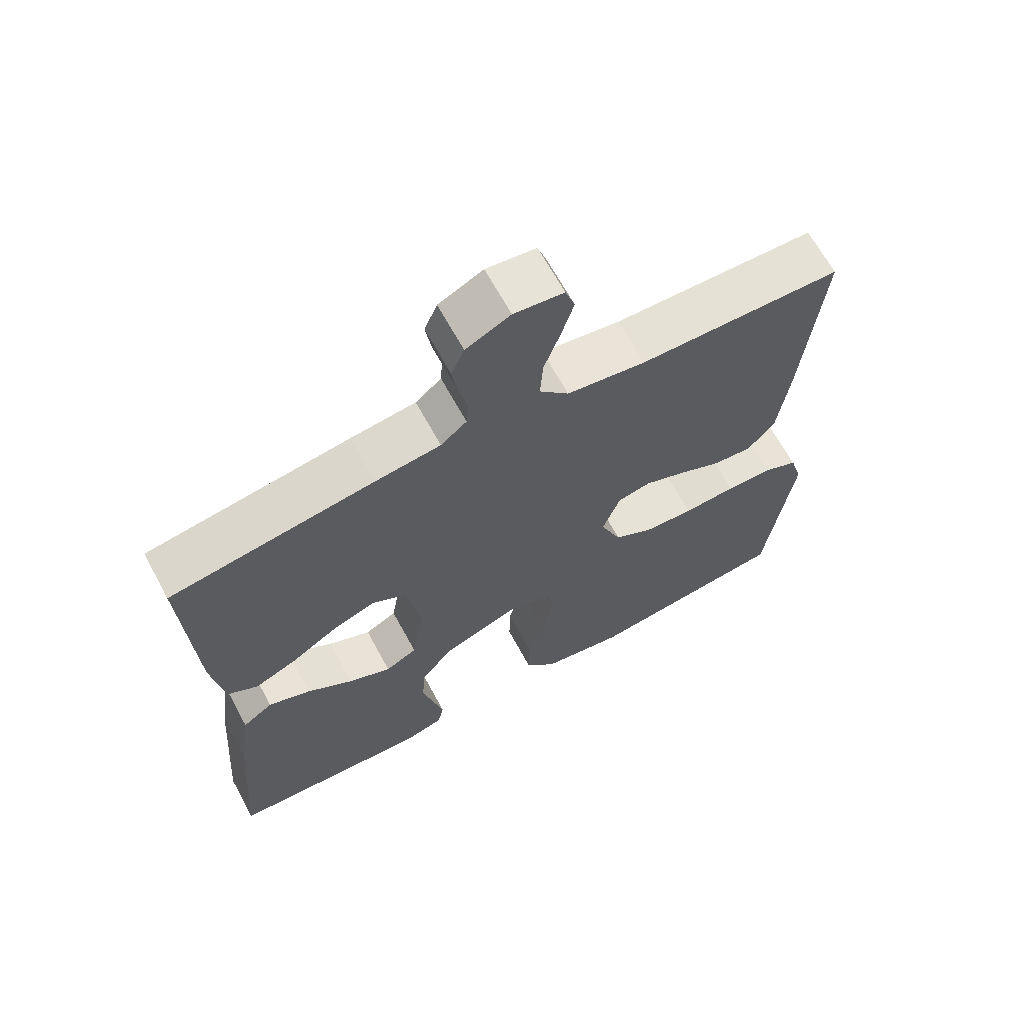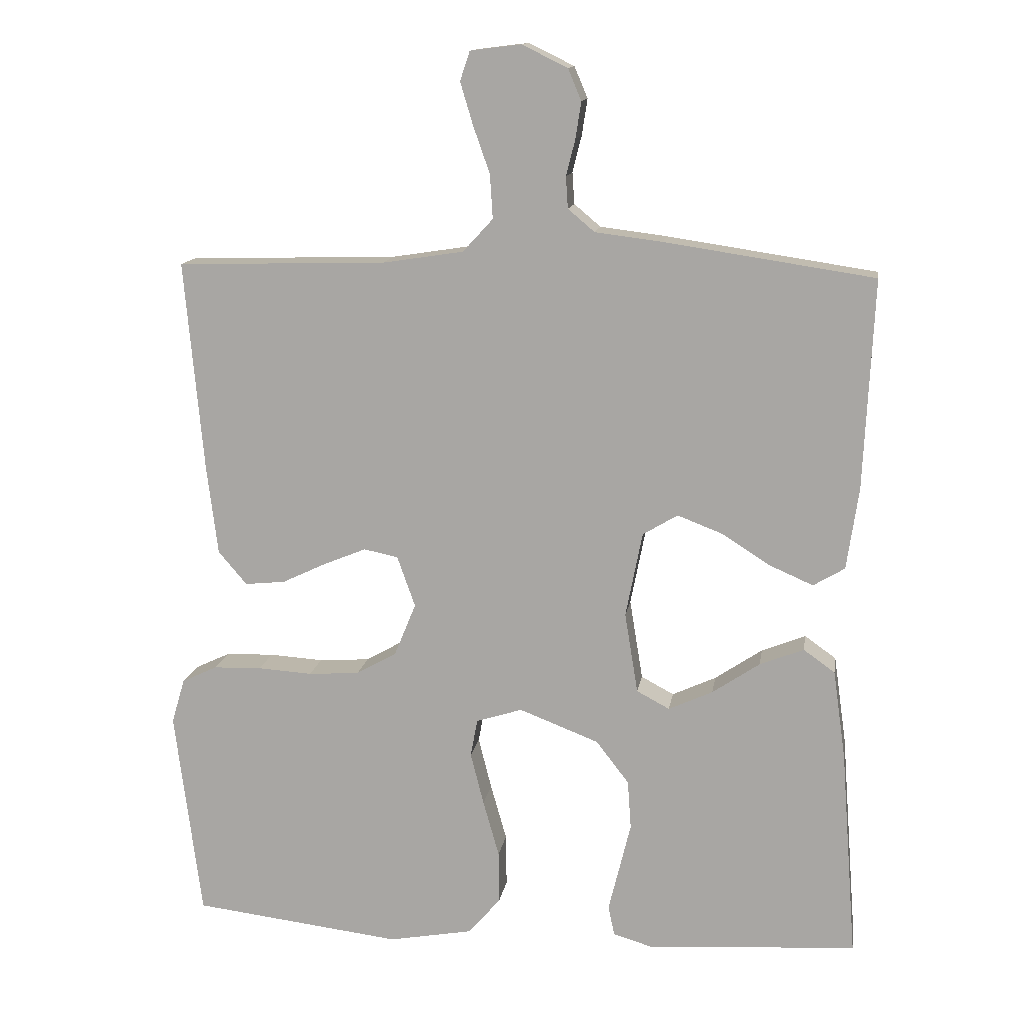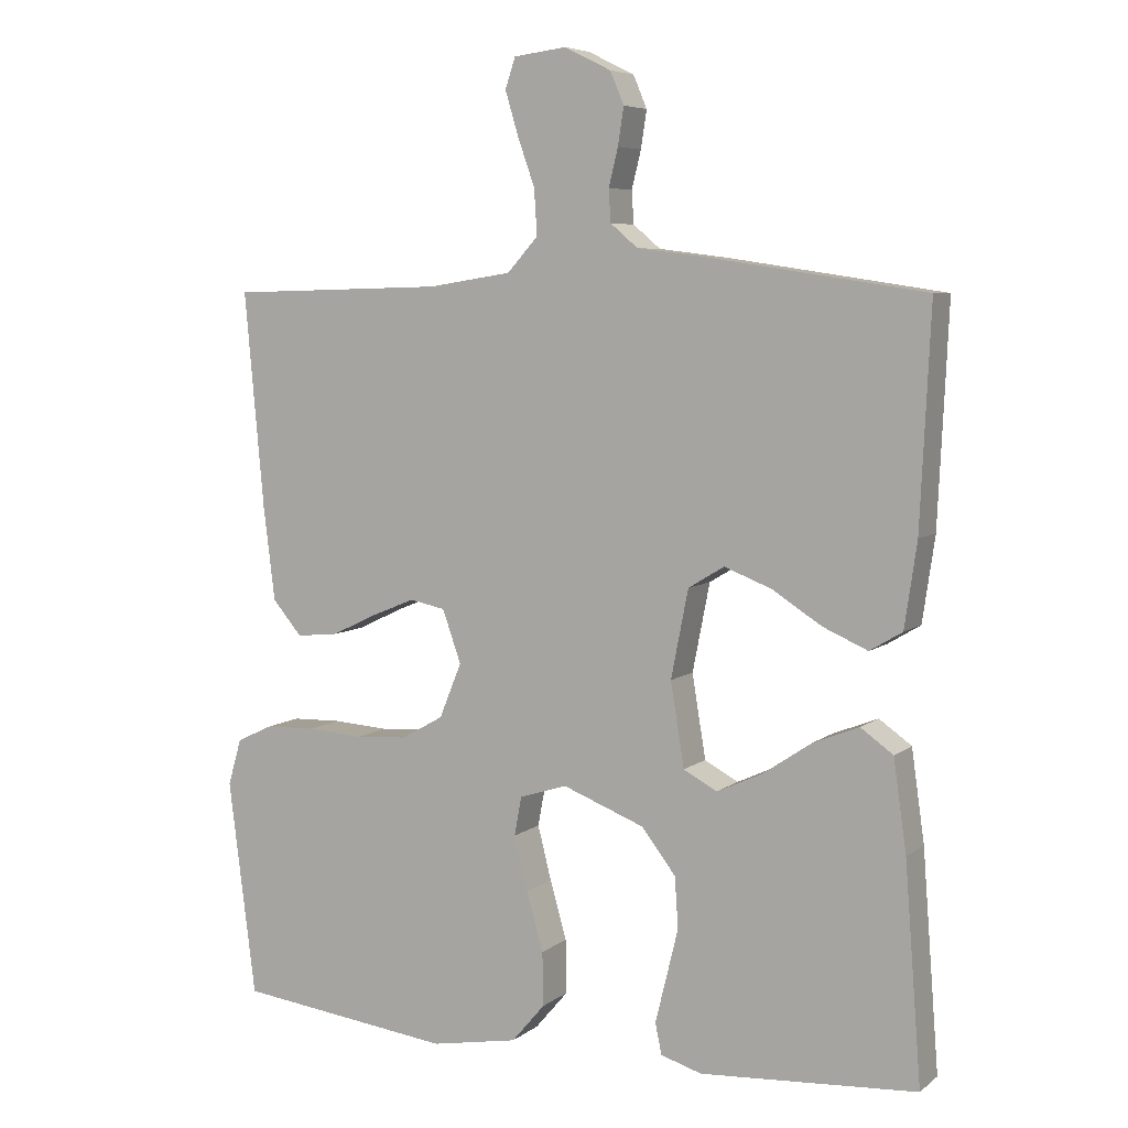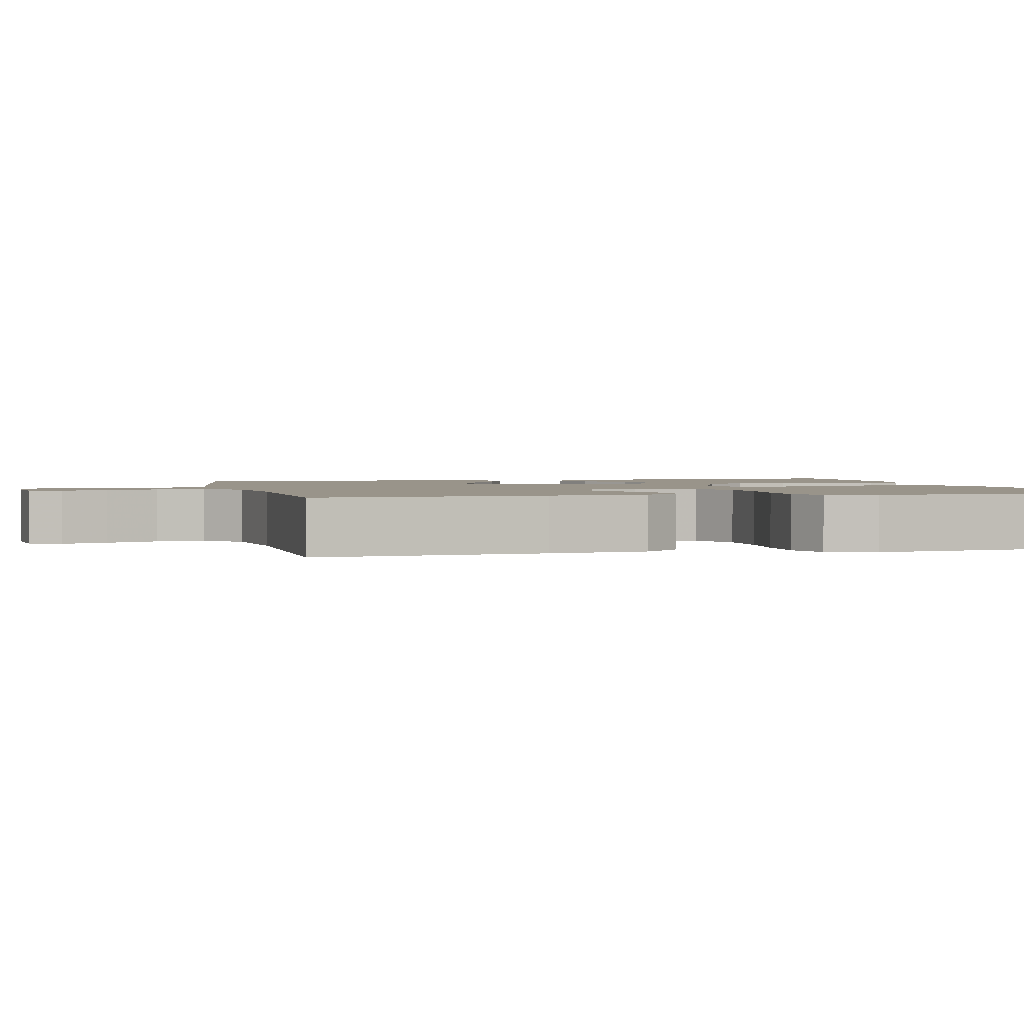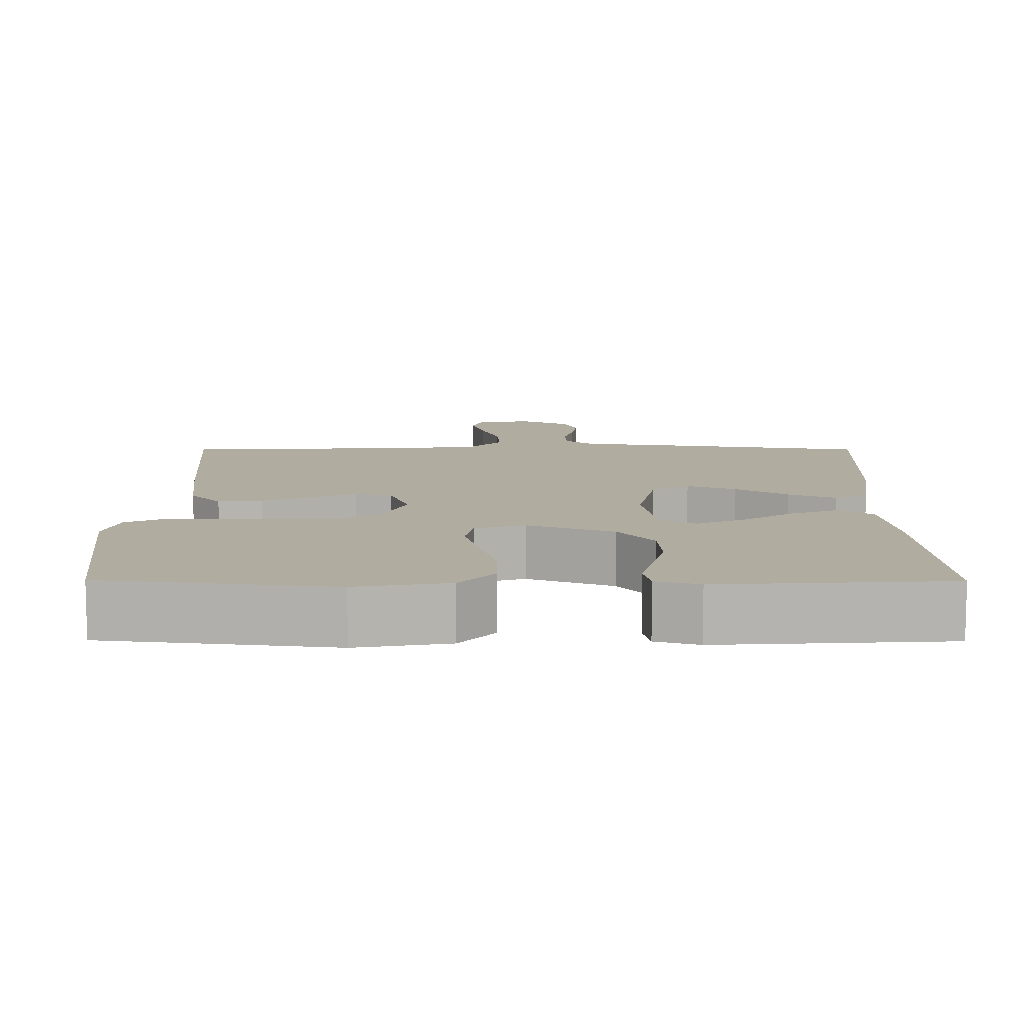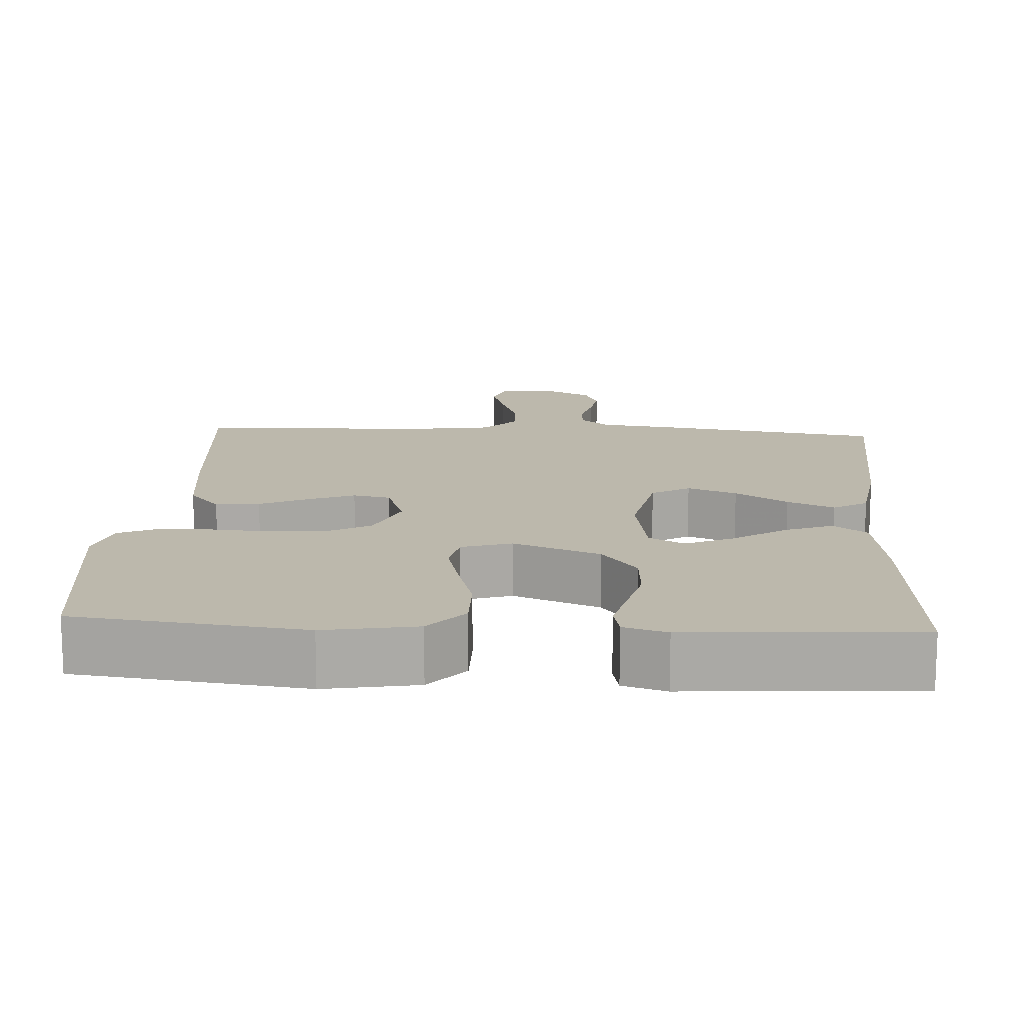
<metadata>
{"format":"obj","ext":"obj","renderer":"f3d","projection":"perspective","resolution":1024,"background":"white","views":[{"elev":66.3,"azim":-28.5,"up":"+Z"},{"elev":13.5,"azim":-171.0,"up":"+Z"},{"elev":6.4,"azim":-153.3,"up":"+Z"},{"elev":1.9,"azim":76.8,"up":"+Y"},{"elev":10.1,"azim":-179.7,"up":"+Y"},{"elev":14.6,"azim":-176.5,"up":"+Y"}]}
</metadata>
<code>
v 0.5 0.07 0.5
v 0.473 0.07 0.2
v 0.457 0.07 0.07
v 0.416 0.07 0.022
v 0.358 0.07 0.028
v 0.295 0.07 0.058
v 0.234 0.07 0.083
v 0.185 0.07 0.073
v 0.159 0.07 0
v 0.19 0.07 -0.076
v 0.248 0.07 -0.109
v 0.321 0.07 -0.114
v 0.399 0.07 -0.109
v 0.468 0.07 -0.111
v 0.519 0.07 -0.135
v 0.538 0.07 -0.2
v 0.5 0.07 -0.5
v 0.2 0.07 -0.536
v 0.079 0.07 -0.514
v 0.033 0.07 -0.46
v 0.034 0.07 -0.385
v 0.057 0.07 -0.304
v 0.076 0.07 -0.229
v 0.066 0.07 -0.175
v 0 0.07 -0.154
v -0.114 0.07 -0.198
v -0.161 0.07 -0.259
v -0.166 0.07 -0.329
v -0.149 0.07 -0.399
v -0.134 0.07 -0.46
v -0.143 0.07 -0.503
v -0.2 0.07 -0.52
v -0.5 0.07 -0.5
v -0.477 0.07 -0.2
v -0.459 0.07 -0.073
v -0.414 0.07 -0.041
v -0.351 0.07 -0.066
v -0.283 0.07 -0.112
v -0.22 0.07 -0.141
v -0.173 0.07 -0.116
v -0.154 0.07 0
v -0.178 0.07 0.122
v -0.228 0.07 0.152
v -0.293 0.07 0.127
v -0.362 0.07 0.083
v -0.424 0.07 0.056
v -0.469 0.07 0.083
v -0.486 0.07 0.2
v -0.5 0.07 0.5
v -0.2 0.07 0.545
v -0.104 0.07 0.557
v -0.066 0.07 0.589
v -0.063 0.07 0.634
v -0.076 0.07 0.686
v -0.084 0.07 0.738
v -0.065 0.07 0.783
v 0 0.07 0.815
v 0.073 0.07 0.806
v 0.087 0.07 0.764
v 0.069 0.07 0.704
v 0.045 0.07 0.636
v 0.041 0.07 0.573
v 0.084 0.07 0.526
v 0.2 0.07 0.508
v 0.5 0 0.5
v 0.473 0 0.2
v 0.457 0 0.07
v 0.416 0 0.022
v 0.358 0 0.028
v 0.295 0 0.058
v 0.234 0 0.083
v 0.185 0 0.073
v 0.159 0 0
v 0.19 0 -0.076
v 0.248 0 -0.109
v 0.321 0 -0.114
v 0.399 0 -0.109
v 0.468 0 -0.111
v 0.519 0 -0.135
v 0.538 0 -0.2
v 0.5 0 -0.5
v 0.2 0 -0.536
v 0.079 0 -0.514
v 0.033 0 -0.46
v 0.034 0 -0.385
v 0.057 0 -0.304
v 0.076 0 -0.229
v 0.066 0 -0.175
v 0 0 -0.154
v -0.114 0 -0.198
v -0.161 0 -0.259
v -0.166 0 -0.329
v -0.149 0 -0.399
v -0.134 0 -0.46
v -0.143 0 -0.503
v -0.2 0 -0.52
v -0.5 0 -0.5
v -0.477 0 -0.2
v -0.459 0 -0.073
v -0.414 0 -0.041
v -0.351 0 -0.066
v -0.283 0 -0.112
v -0.22 0 -0.141
v -0.173 0 -0.116
v -0.154 0 0
v -0.178 0 0.122
v -0.228 0 0.152
v -0.293 0 0.127
v -0.362 0 0.083
v -0.424 0 0.056
v -0.469 0 0.083
v -0.486 0 0.2
v -0.5 0 0.5
v -0.2 0 0.545
v -0.104 0 0.557
v -0.066 0 0.589
v -0.063 0 0.634
v -0.076 0 0.686
v -0.084 0 0.738
v -0.065 0 0.783
v 0 0 0.815
v 0.073 0 0.806
v 0.087 0 0.764
v 0.069 0 0.704
v 0.045 0 0.636
v 0.041 0 0.573
v 0.084 0 0.526
v 0.2 0 0.508
f 59 60 61
f 58 59 61
f 57 58 61
f 56 57 61
f 55 56 61
f 54 55 61
f 53 54 61
f 52 53 61 62
f 51 52 62 63
f 50 51 63
f 49 50 63
f 48 49 63
f 47 48 63
f 46 47 63
f 45 46 63
f 44 45 63
f 36 37 38
f 35 36 38
f 34 35 38
f 33 34 38
f 32 33 38
f 31 32 38
f 30 31 38
f 29 30 38
f 28 29 38 39
f 27 28 39 40
f 20 21 22
f 19 20 22
f 18 19 22
f 17 18 22
f 16 17 22
f 15 16 22
f 14 15 22
f 13 14 22
f 12 13 22
f 11 12 22 23
f 10 11 23 24
f 4 5 6
f 3 4 6
f 2 3 6
f 1 2 6
f 64 1 6
f 64 6 7
f 43 44 63 64
f 64 7 8
f 43 64 8
f 42 43 8
f 41 42 8 9
f 26 27 40 41
f 41 9 10
f 26 41 10
f 25 26 10
f 10 24 25
f 125 124 123
f 125 123 122
f 125 122 121
f 125 121 120
f 125 120 119
f 125 119 118
f 125 118 117
f 126 125 117 116
f 127 126 116 115
f 127 115 114
f 127 114 113
f 127 113 112
f 127 112 111
f 127 111 110
f 127 110 109
f 127 109 108
f 102 101 100
f 102 100 99
f 102 99 98
f 102 98 97
f 102 97 96
f 102 96 95
f 102 95 94
f 102 94 93
f 103 102 93 92
f 104 103 92 91
f 86 85 84
f 86 84 83
f 86 83 82
f 86 82 81
f 86 81 80
f 86 80 79
f 86 79 78
f 86 78 77
f 86 77 76
f 87 86 76 75
f 88 87 75 74
f 70 69 68
f 70 68 67
f 70 67 66
f 70 66 65
f 70 65 128
f 71 70 128
f 128 127 108 107
f 72 71 128
f 72 128 107
f 72 107 106
f 73 72 106 105
f 105 104 91 90
f 74 73 105
f 74 105 90
f 74 90 89
f 89 88 74
f 1 65 66 2
f 2 66 67 3
f 3 67 68 4
f 4 68 69 5
f 5 69 70 6
f 6 70 71 7
f 7 71 72 8
f 8 72 73 9
f 9 73 74 10
f 10 74 75 11
f 11 75 76 12
f 12 76 77 13
f 13 77 78 14
f 14 78 79 15
f 15 79 80 16
f 16 80 81 17
f 17 81 82 18
f 18 82 83 19
f 19 83 84 20
f 20 84 85 21
f 21 85 86 22
f 22 86 87 23
f 23 87 88 24
f 24 88 89 25
f 25 89 90 26
f 26 90 91 27
f 27 91 92 28
f 28 92 93 29
f 29 93 94 30
f 30 94 95 31
f 31 95 96 32
f 32 96 97 33
f 33 97 98 34
f 34 98 99 35
f 35 99 100 36
f 36 100 101 37
f 37 101 102 38
f 38 102 103 39
f 39 103 104 40
f 40 104 105 41
f 41 105 106 42
f 42 106 107 43
f 43 107 108 44
f 44 108 109 45
f 45 109 110 46
f 46 110 111 47
f 47 111 112 48
f 48 112 113 49
f 49 113 114 50
f 50 114 115 51
f 51 115 116 52
f 52 116 117 53
f 53 117 118 54
f 54 118 119 55
f 55 119 120 56
f 56 120 121 57
f 57 121 122 58
f 58 122 123 59
f 59 123 124 60
f 60 124 125 61
f 61 125 126 62
f 62 126 127 63
f 63 127 128 64
f 64 128 65 1

</code>
